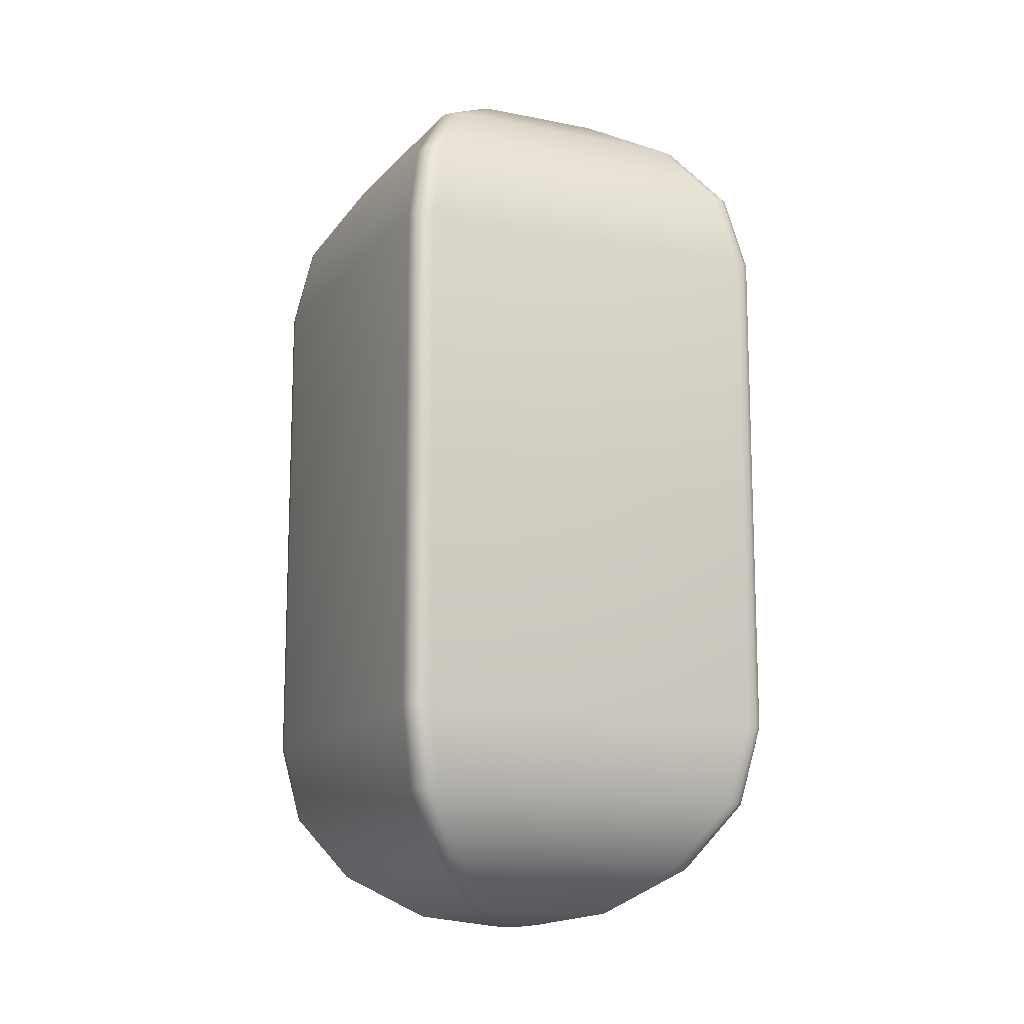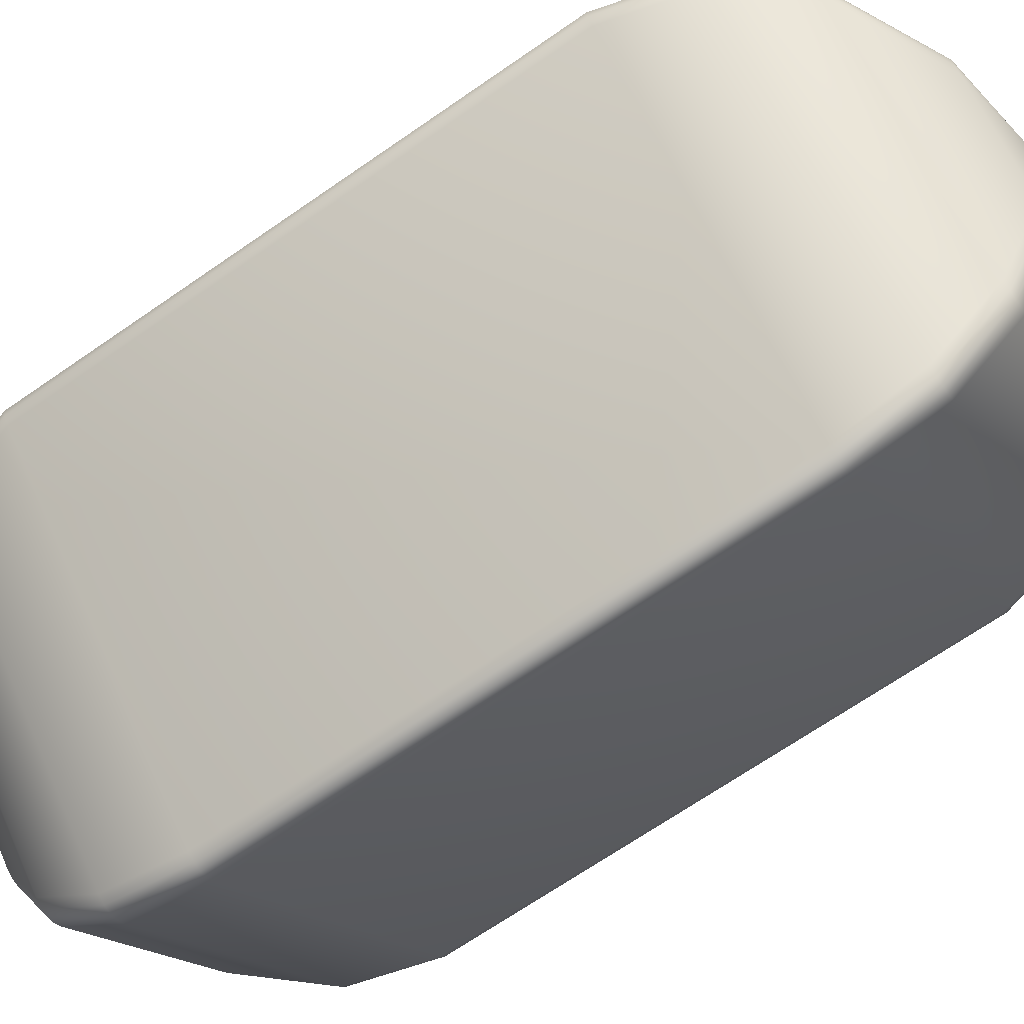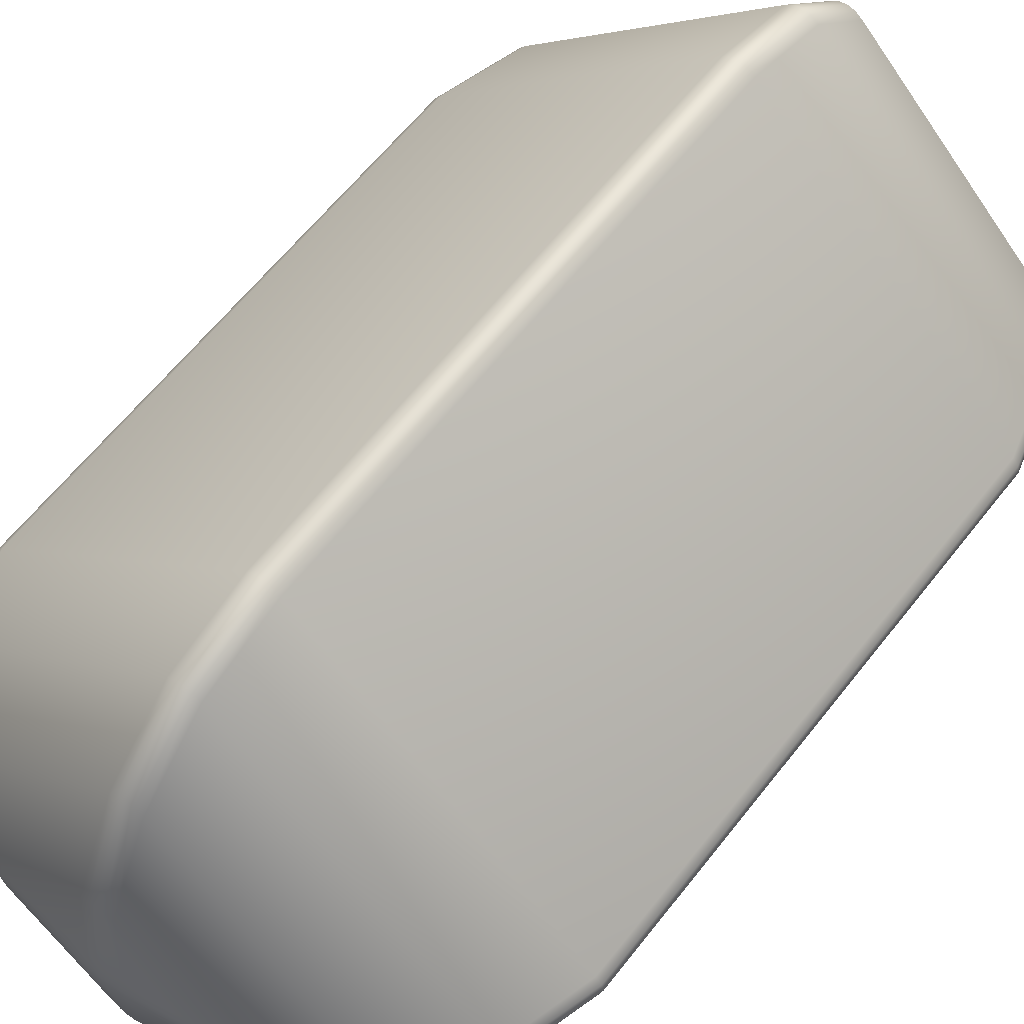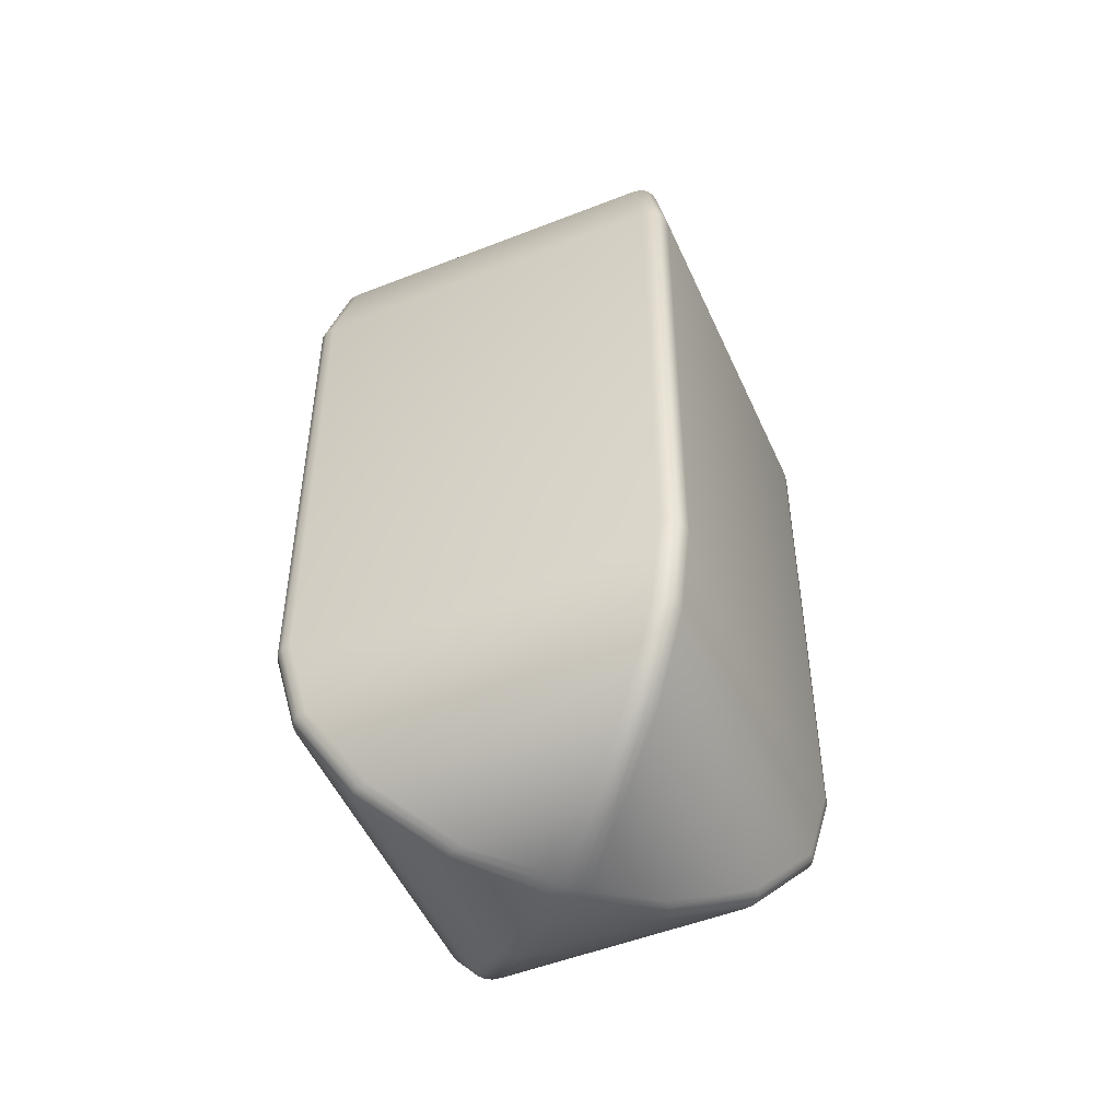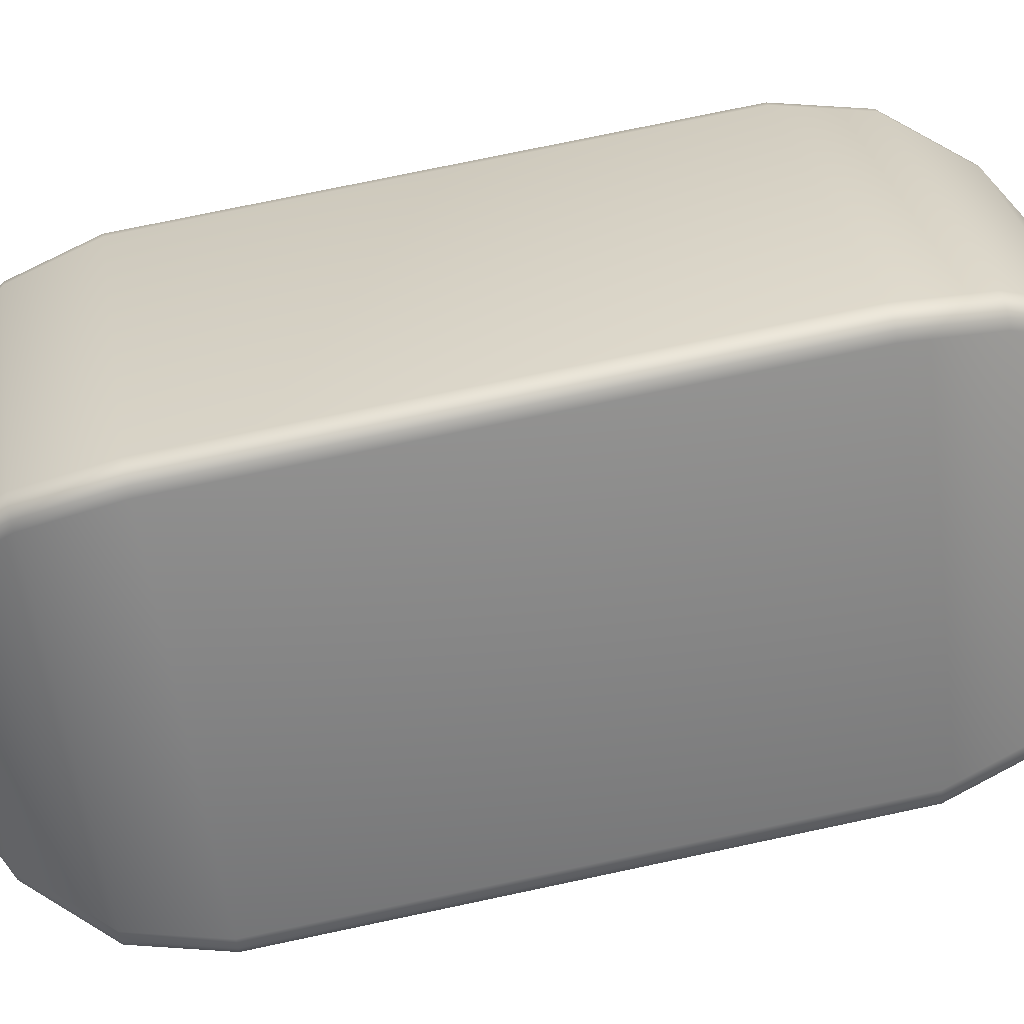
<metadata>
{"format":"obj","ext":"obj","renderer":"f3d","projection":"perspective","resolution":1024,"background":"white","views":[{"elev":-13.9,"azim":-159.7,"up":"+Y"},{"elev":-67.4,"azim":-55.0,"up":"+Z"},{"elev":60.8,"azim":37.7,"up":"+Z"},{"elev":-50.3,"azim":68.4,"up":"+Y"},{"elev":74.2,"azim":-102.0,"up":"+Z"}]}
</metadata>
<code>
v  0 -0.25 -0.27
v  -0.0141 -0.25 -0.2629
v  -0.0071 -0.25 -0.2682
v  0.0141 -0.25 -0.2629
v  0.0071 -0.25 -0.2682
v  0 0.25 -0.27
v  0.0141 0.25 -0.2629
v  0.0071 0.25 -0.2682
v  -0.0141 0.25 -0.2629
v  -0.0071 0.25 -0.2682
v  0.27 0.25 -0
v  0.2629 0.25 0.0141
v  0.2682 0.25 0.0071
v  0.2629 0.25 -0.0141
v  0.2682 0.25 -0.0071
v  0.27 -0.25 -0
v  0.2629 -0.25 -0.0141
v  0.2682 -0.25 -0.0071
v  0.2629 -0.25 0.0141
v  0.2682 -0.25 0.0071
v  -0.27 -0.25 0
v  -0.2629 -0.25 0.0141
v  -0.2682 -0.25 0.0071
v  -0.2629 -0.25 -0.0141
v  -0.2682 -0.25 -0.0071
v  -0.27 0.25 0
v  -0.2629 0.25 -0.0141
v  -0.2682 0.25 -0.0071
v  -0.2629 0.25 0.0141
v  -0.2682 0.25 0.0071
v  0 -0.25 0.27
v  0.0141 -0.25 0.2629
v  0.0071 -0.25 0.2682
v  -0.0141 -0.25 0.2629
v  -0.0071 -0.25 0.2682
v  -0 0.25 0.27
v  -0.0141 0.25 0.2629
v  -0.0071 0.25 0.2682
v  0.0141 0.25 0.2629
v  0.0071 0.25 0.2682
v  0.2482 0.3278 -0
v  0.2411 0.3278 0.0141
v  0.2464 0.3278 0.0071
v  0.2411 0.3278 -0.0141
v  0.2464 0.3278 -0.0071
v  0 0.3278 -0.2482
v  0.0141 0.3278 -0.2411
v  0.0071 0.3278 -0.2464
v  -0.0141 0.3278 -0.2411
v  -0.0071 0.3278 -0.2464
v  0.1888 0.3914 -0
v  0.1817 0.3914 0.0141
v  0.187 0.3914 0.0071
v  0.1817 0.3914 -0.0141
v  0.187 0.3914 -0.0071
v  0 0.3914 -0.1888
v  0.0141 0.3914 -0.1817
v  0.0071 0.3914 -0.187
v  -0.0141 0.3914 -0.1817
v  -0.0071 0.3914 -0.187
v  0.1007 0.4343 -0
v  0.0936 0.4343 0.0141
v  0.0989 0.4343 0.0071
v  0.0936 0.4343 -0.0141
v  0.0989 0.4343 -0.0071
v  0 0.4343 -0.1007
v  0.0141 0.4343 -0.0936
v  0.0071 0.4343 -0.0989
v  -0.0141 0.4343 -0.0936
v  -0.0071 0.4343 -0.0989
v  -0 0.4471 0
v  0.0198 0.4457 0
v  0.0099 0.4464 0
v  -0 0.4457 0.0198
v  -0 0.4464 0.0099
v  -0.0198 0.4457 0
v  -0.0099 0.4464 0
v  0 0.4457 -0.0198
v  -0 0.4464 -0.0099
v  -0.2482 0.3278 0
v  -0.2411 0.3278 -0.0141
v  -0.2464 0.3278 -0.0071
v  -0.2411 0.3278 0.0141
v  -0.2464 0.3278 0.0071
v  -0.1888 0.3914 0
v  -0.1817 0.3914 -0.0141
v  -0.187 0.3914 -0.0071
v  -0.1817 0.3914 0.0141
v  -0.187 0.3914 0.0071
v  -0.1007 0.4343 0
v  -0.0936 0.4343 -0.0141
v  -0.0989 0.4343 -0.0071
v  -0.0936 0.4343 0.0141
v  -0.0989 0.4343 0.0071
v  -0 0.3278 0.2482
v  -0.0141 0.3278 0.2411
v  -0.0071 0.3278 0.2464
v  0.0141 0.3278 0.2411
v  0.0071 0.3278 0.2464
v  -0 0.3914 0.1888
v  -0.0141 0.3914 0.1817
v  -0.0071 0.3914 0.187
v  0.0141 0.3914 0.1817
v  0.0071 0.3914 0.187
v  -0 0.4343 0.1007
v  -0.0141 0.4343 0.0936
v  -0.0071 0.4343 0.0989
v  0.0141 0.4343 0.0936
v  0.0071 0.4343 0.0989
v  0.2482 -0.3278 -0
v  0.2411 -0.3278 -0.0141
v  0.2464 -0.3278 -0.0071
v  0.2411 -0.3278 0.0141
v  0.2464 -0.3278 0.0071
v  -0 -0.3278 0.2482
v  0.0141 -0.3278 0.2411
v  0.0071 -0.3278 0.2464
v  -0.0141 -0.3278 0.2411
v  -0.0071 -0.3278 0.2464
v  0.1888 -0.3914 -0
v  0.1817 -0.3914 -0.0141
v  0.187 -0.3914 -0.0071
v  0.1817 -0.3914 0.0141
v  0.187 -0.3914 0.0071
v  -0 -0.3914 0.1888
v  0.0141 -0.3914 0.1817
v  0.0071 -0.3914 0.187
v  -0.0141 -0.3914 0.1817
v  -0.0071 -0.3914 0.187
v  0.1007 -0.4343 -0
v  0.0936 -0.4343 -0.0141
v  0.0989 -0.4343 -0.0071
v  0.0936 -0.4343 0.0141
v  0.0989 -0.4343 0.0071
v  0 -0.4343 0.1007
v  0.0141 -0.4343 0.0936
v  0.0071 -0.4343 0.0989
v  -0.0141 -0.4343 0.0936
v  -0.0071 -0.4343 0.0989
v  0 -0.4471 -0
v  0.0198 -0.4457 -0
v  0.0099 -0.4464 -0
v  -0 -0.4457 -0.0198
v  -0 -0.4464 -0.0099
v  -0.0198 -0.4457 -0
v  -0.0099 -0.4464 -0
v  0 -0.4457 0.0198
v  0 -0.4464 0.0099
v  -0.2482 -0.3278 -0
v  -0.2411 -0.3278 0.0141
v  -0.2464 -0.3278 0.0071
v  -0.2411 -0.3278 -0.0141
v  -0.2464 -0.3278 -0.0071
v  -0.1888 -0.3914 -0
v  -0.1817 -0.3914 0.0141
v  -0.187 -0.3914 0.0071
v  -0.1817 -0.3914 -0.0141
v  -0.187 -0.3914 -0.0071
v  -0.1007 -0.4343 -0
v  -0.0936 -0.4343 0.0141
v  -0.0989 -0.4343 0.0071
v  -0.0936 -0.4343 -0.0141
v  -0.0989 -0.4343 -0.0071
v  -0 -0.3278 -0.2482
v  -0.0141 -0.3278 -0.2411
v  -0.0071 -0.3278 -0.2464
v  0.0141 -0.3278 -0.2411
v  0.0071 -0.3278 -0.2464
v  -0 -0.3914 -0.1888
v  -0.0141 -0.3914 -0.1817
v  -0.0071 -0.3914 -0.187
v  0.0141 -0.3914 -0.1817
v  0.0071 -0.3914 -0.187
v  -0 -0.4343 -0.1007
v  -0.0141 -0.4343 -0.0936
v  -0.0071 -0.4343 -0.0989
v  0.0141 -0.4343 -0.0936
v  0.0071 -0.4343 -0.0989
v  0.0198 0.4442 -0.0198
v  0.0198 0.4449 -0.0099
v  0.0099 0.4449 -0.0198
v  0.0099 0.4457 -0.0099
v  -0.0198 0.4442 -0.0198
v  -0.0099 0.4449 -0.0198
v  -0.0198 0.4449 -0.0099
v  -0.0099 0.4457 -0.0099
v  -0.0198 0.4442 0.0198
v  -0.0198 0.4449 0.0099
v  -0.0099 0.4449 0.0198
v  -0.0099 0.4457 0.0099
v  0.0198 0.4442 0.0198
v  0.0099 0.4449 0.0198
v  0.0198 0.4449 0.0099
v  0.0099 0.4457 0.0099
v  0.0198 -0.4442 0.0198
v  0.0198 -0.4449 0.0099
v  0.0099 -0.4449 0.0198
v  0.0099 -0.4457 0.0099
v  -0.0198 -0.4442 0.0198
v  -0.0099 -0.4449 0.0198
v  -0.0198 -0.4449 0.0099
v  -0.0099 -0.4457 0.0099
v  -0.0198 -0.4442 -0.0198
v  -0.0198 -0.4449 -0.0099
v  -0.0099 -0.4449 -0.0198
v  -0.0099 -0.4457 -0.0099
v  0.0198 -0.4442 -0.0198
v  0.0099 -0.4449 -0.0198
v  0.0198 -0.4449 -0.0099
v  0.0099 -0.4457 -0.0099
g d4b_COL
f 4 7 14
f 14 17 4
f 24 27 9
f 9 2 24
f 34 37 29
f 29 22 34
f 19 12 39
f 39 32 19
f 7 47 44
f 44 14 7
f 47 57 54
f 54 44 47
f 57 67 64
f 64 54 57
f 64 67 179
f 27 81 49
f 49 9 27
f 81 86 59
f 59 49 81
f 86 91 69
f 69 59 86
f 69 91 183
f 37 96 83
f 83 29 37
f 96 101 88
f 88 83 96
f 101 106 93
f 93 88 101
f 93 106 187
f 12 42 98
f 98 39 12
f 42 52 103
f 103 98 42
f 52 62 108
f 108 103 52
f 108 62 191
f 32 116 113
f 113 19 32
f 116 126 123
f 123 113 116
f 126 136 133
f 133 123 126
f 133 136 195
f 22 150 118
f 118 34 22
f 150 155 128
f 128 118 150
f 155 160 138
f 138 128 155
f 138 160 199
f 2 165 152
f 152 24 2
f 165 170 157
f 157 152 165
f 170 175 162
f 162 157 170
f 162 175 203
f 17 111 167
f 167 4 17
f 111 121 172
f 172 167 111
f 121 131 177
f 177 172 121
f 177 131 207
f 179 181 182
f 182 180 179
f 180 182 73
f 73 72 180
f 181 78 79
f 79 182 181
f 182 79 71
f 71 73 182
f 183 185 186
f 186 184 183
f 184 186 79
f 79 78 184
f 185 76 77
f 77 186 185
f 186 77 71
f 71 79 186
f 187 189 190
f 190 188 187
f 188 190 77
f 77 76 188
f 189 74 75
f 75 190 189
f 190 75 71
f 71 77 190
f 191 193 194
f 194 192 191
f 192 194 75
f 75 74 192
f 193 72 73
f 73 194 193
f 194 73 71
f 71 75 194
f 195 197 198
f 198 196 195
f 196 198 142
f 142 141 196
f 197 147 148
f 148 198 197
f 198 148 140
f 140 142 198
f 199 201 202
f 202 200 199
f 200 202 148
f 148 147 200
f 201 145 146
f 146 202 201
f 202 146 140
f 140 148 202
f 203 205 206
f 206 204 203
f 204 206 146
f 146 145 204
f 205 143 144
f 144 206 205
f 206 144 140
f 140 146 206
f 207 209 210
f 210 208 207
f 208 210 144
f 144 143 208
f 209 141 142
f 142 210 209
f 210 142 140
f 140 144 210
f 7 4 5
f 5 8 7
f 8 5 1
f 1 6 8
f 17 14 15
f 15 18 17
f 18 15 11
f 11 16 18
f 27 24 25
f 25 28 27
f 28 25 21
f 21 26 28
f 2 9 10
f 10 3 2
f 3 10 6
f 6 1 3
f 37 34 35
f 35 38 37
f 38 35 31
f 31 36 38
f 22 29 30
f 30 23 22
f 23 30 26
f 26 21 23
f 12 19 20
f 20 13 12
f 13 20 16
f 16 11 13
f 32 39 40
f 40 33 32
f 33 40 36
f 36 31 33
f 47 7 8
f 8 48 47
f 48 8 6
f 6 46 48
f 14 44 45
f 45 15 14
f 15 45 41
f 41 11 15
f 57 47 48
f 48 58 57
f 58 48 46
f 46 56 58
f 44 54 55
f 55 45 44
f 45 55 51
f 51 41 45
f 67 57 58
f 58 68 67
f 68 58 56
f 56 66 68
f 54 64 65
f 65 55 54
f 55 65 61
f 61 51 55
f 179 67 68
f 68 181 179
f 181 68 66
f 66 78 181
f 64 179 180
f 180 65 64
f 65 180 72
f 72 61 65
f 81 27 28
f 28 82 81
f 82 28 26
f 26 80 82
f 9 49 50
f 50 10 9
f 10 50 46
f 46 6 10
f 86 81 82
f 82 87 86
f 87 82 80
f 80 85 87
f 49 59 60
f 60 50 49
f 50 60 56
f 56 46 50
f 91 86 87
f 87 92 91
f 92 87 85
f 85 90 92
f 59 69 70
f 70 60 59
f 60 70 66
f 66 56 60
f 183 91 92
f 92 185 183
f 185 92 90
f 90 76 185
f 69 183 184
f 184 70 69
f 70 184 78
f 78 66 70
f 96 37 38
f 38 97 96
f 97 38 36
f 36 95 97
f 29 83 84
f 84 30 29
f 30 84 80
f 80 26 30
f 101 96 97
f 97 102 101
f 102 97 95
f 95 100 102
f 83 88 89
f 89 84 83
f 84 89 85
f 85 80 84
f 106 101 102
f 102 107 106
f 107 102 100
f 100 105 107
f 88 93 94
f 94 89 88
f 89 94 90
f 90 85 89
f 187 106 107
f 107 189 187
f 189 107 105
f 105 74 189
f 93 187 188
f 188 94 93
f 94 188 76
f 76 90 94
f 42 12 13
f 13 43 42
f 43 13 11
f 11 41 43
f 39 98 99
f 99 40 39
f 40 99 95
f 95 36 40
f 52 42 43
f 43 53 52
f 53 43 41
f 41 51 53
f 98 103 104
f 104 99 98
f 99 104 100
f 100 95 99
f 62 52 53
f 53 63 62
f 63 53 51
f 51 61 63
f 103 108 109
f 109 104 103
f 104 109 105
f 105 100 104
f 191 62 63
f 63 193 191
f 193 63 61
f 61 72 193
f 108 191 192
f 192 109 108
f 109 192 74
f 74 105 109
f 116 32 33
f 33 117 116
f 117 33 31
f 31 115 117
f 19 113 114
f 114 20 19
f 20 114 110
f 110 16 20
f 126 116 117
f 117 127 126
f 127 117 115
f 115 125 127
f 113 123 124
f 124 114 113
f 114 124 120
f 120 110 114
f 136 126 127
f 127 137 136
f 137 127 125
f 125 135 137
f 123 133 134
f 134 124 123
f 124 134 130
f 130 120 124
f 195 136 137
f 137 197 195
f 197 137 135
f 135 147 197
f 133 195 196
f 196 134 133
f 134 196 141
f 141 130 134
f 150 22 23
f 23 151 150
f 151 23 21
f 21 149 151
f 34 118 119
f 119 35 34
f 35 119 115
f 115 31 35
f 155 150 151
f 151 156 155
f 156 151 149
f 149 154 156
f 118 128 129
f 129 119 118
f 119 129 125
f 125 115 119
f 160 155 156
f 156 161 160
f 161 156 154
f 154 159 161
f 128 138 139
f 139 129 128
f 129 139 135
f 135 125 129
f 199 160 161
f 161 201 199
f 201 161 159
f 159 145 201
f 138 199 200
f 200 139 138
f 139 200 147
f 147 135 139
f 165 2 3
f 3 166 165
f 166 3 1
f 1 164 166
f 24 152 153
f 153 25 24
f 25 153 149
f 149 21 25
f 170 165 166
f 166 171 170
f 171 166 164
f 164 169 171
f 152 157 158
f 158 153 152
f 153 158 154
f 154 149 153
f 175 170 171
f 171 176 175
f 176 171 169
f 169 174 176
f 157 162 163
f 163 158 157
f 158 163 159
f 159 154 158
f 203 175 176
f 176 205 203
f 205 176 174
f 174 143 205
f 162 203 204
f 204 163 162
f 163 204 145
f 145 159 163
f 111 17 18
f 18 112 111
f 112 18 16
f 16 110 112
f 4 167 168
f 168 5 4
f 5 168 164
f 164 1 5
f 121 111 112
f 112 122 121
f 122 112 110
f 110 120 122
f 167 172 173
f 173 168 167
f 168 173 169
f 169 164 168
f 131 121 122
f 122 132 131
f 132 122 120
f 120 130 132
f 172 177 178
f 178 173 172
f 173 178 174
f 174 169 173
f 207 131 132
f 132 209 207
f 209 132 130
f 130 141 209
f 177 207 208
f 208 178 177
f 178 208 143
f 143 174 178

</code>
